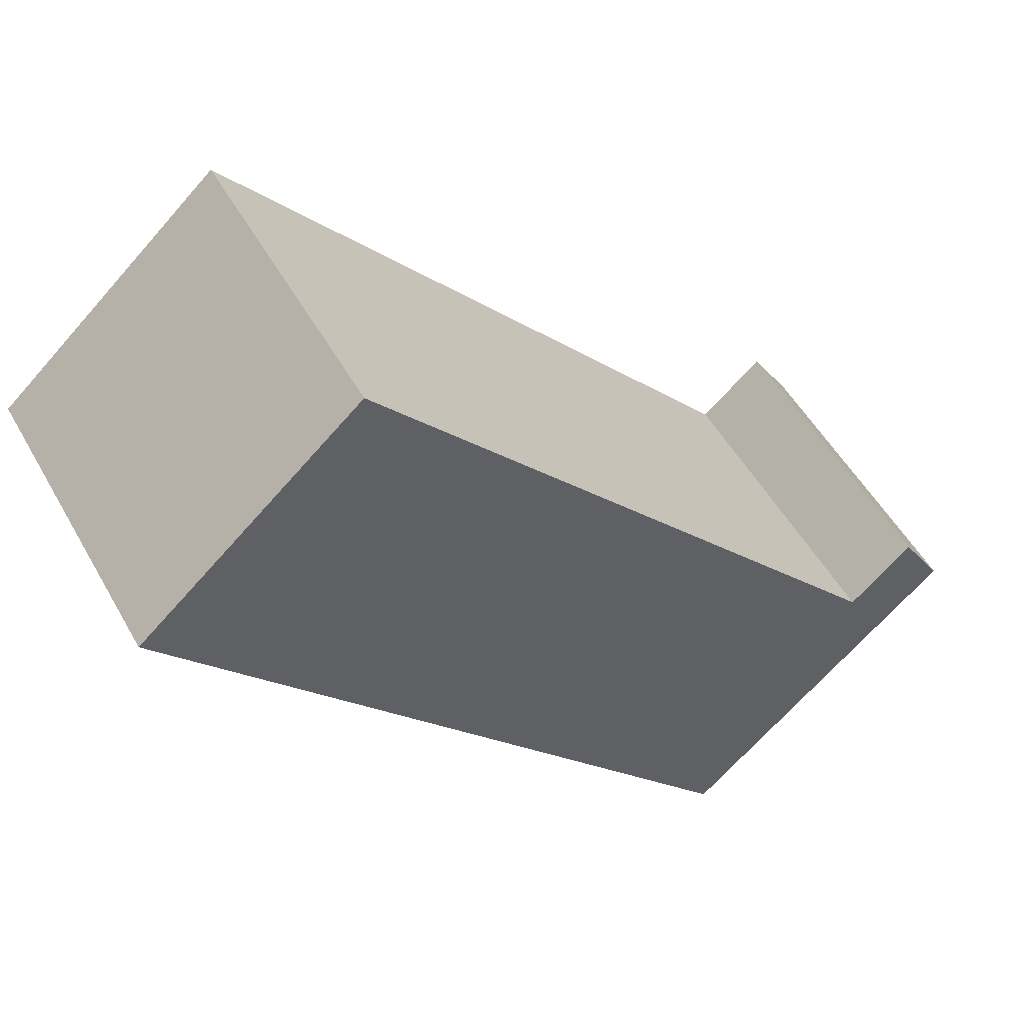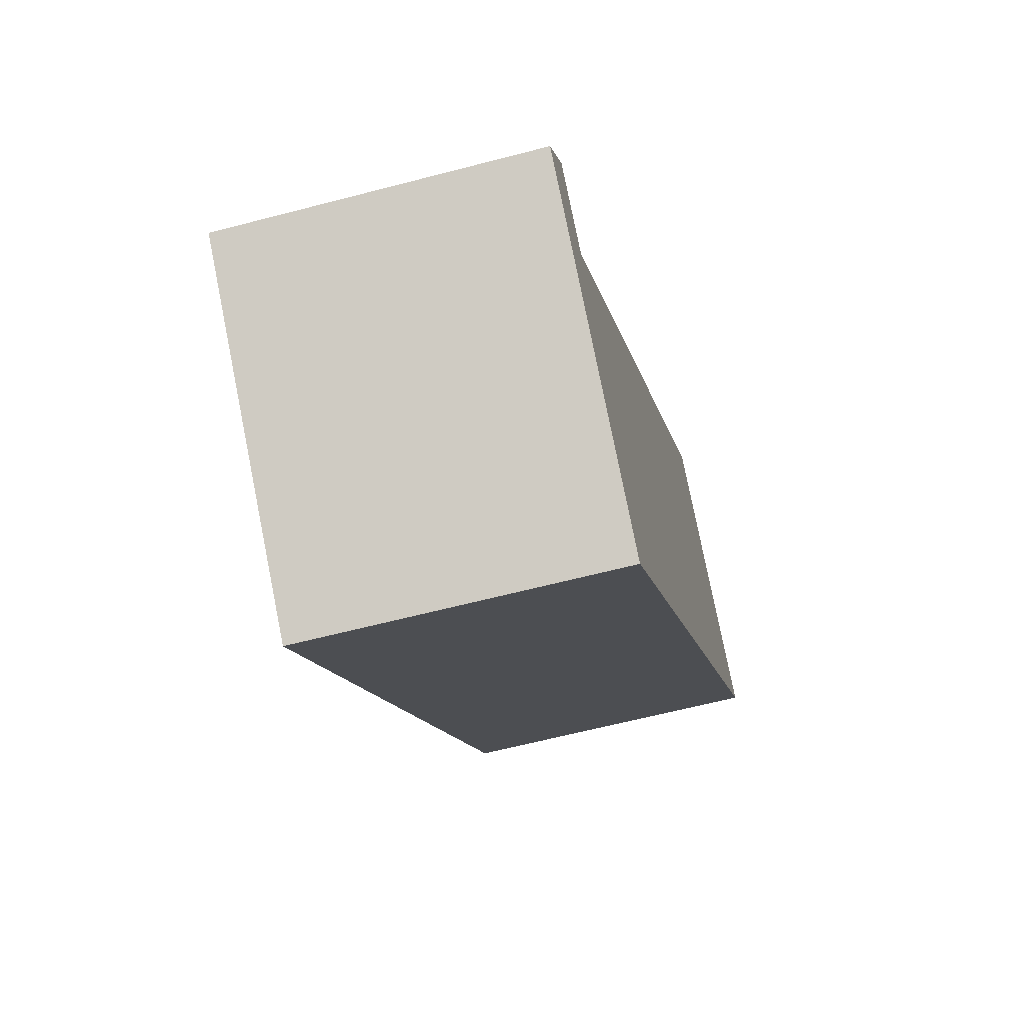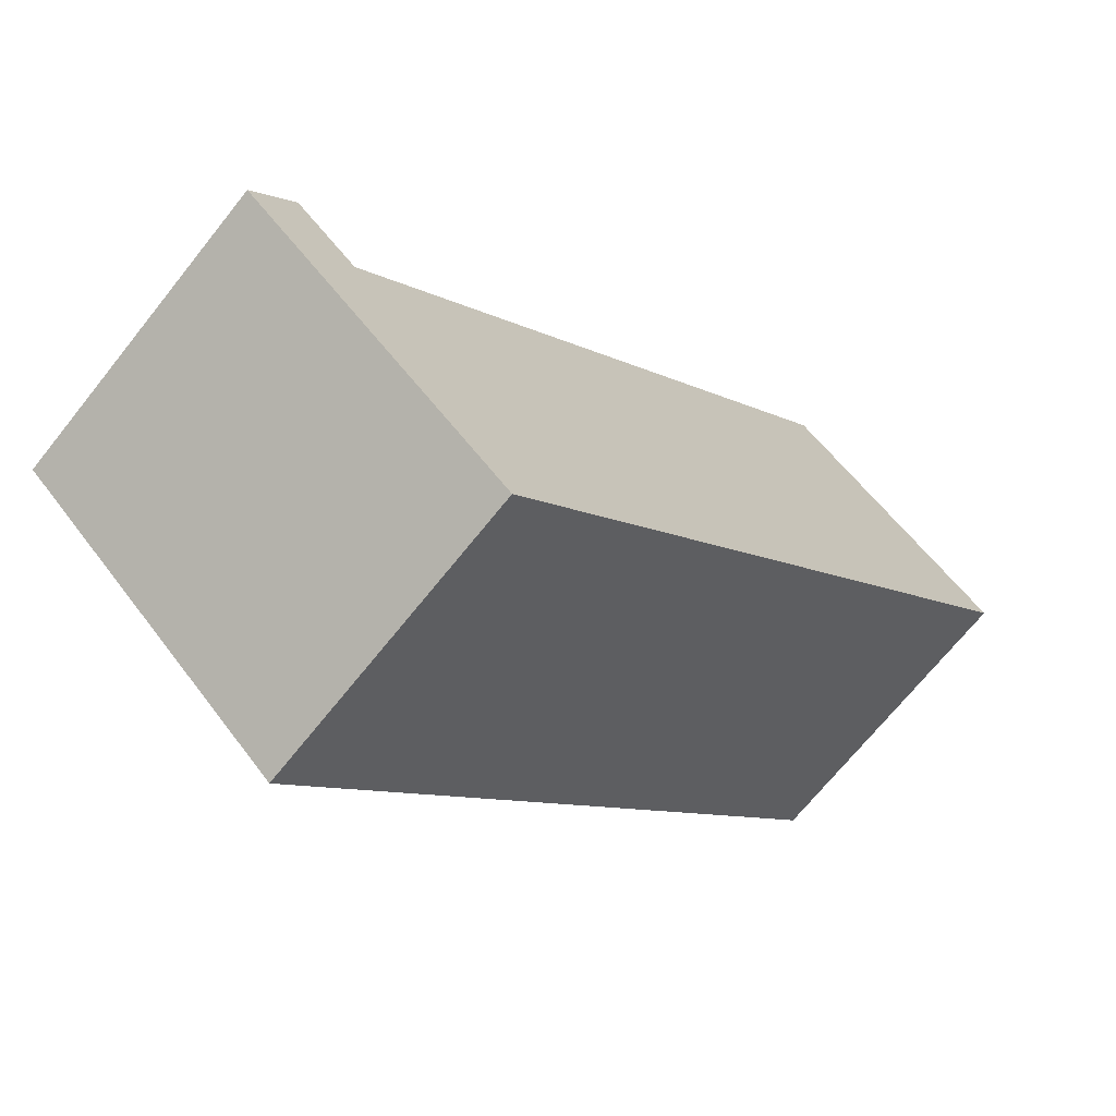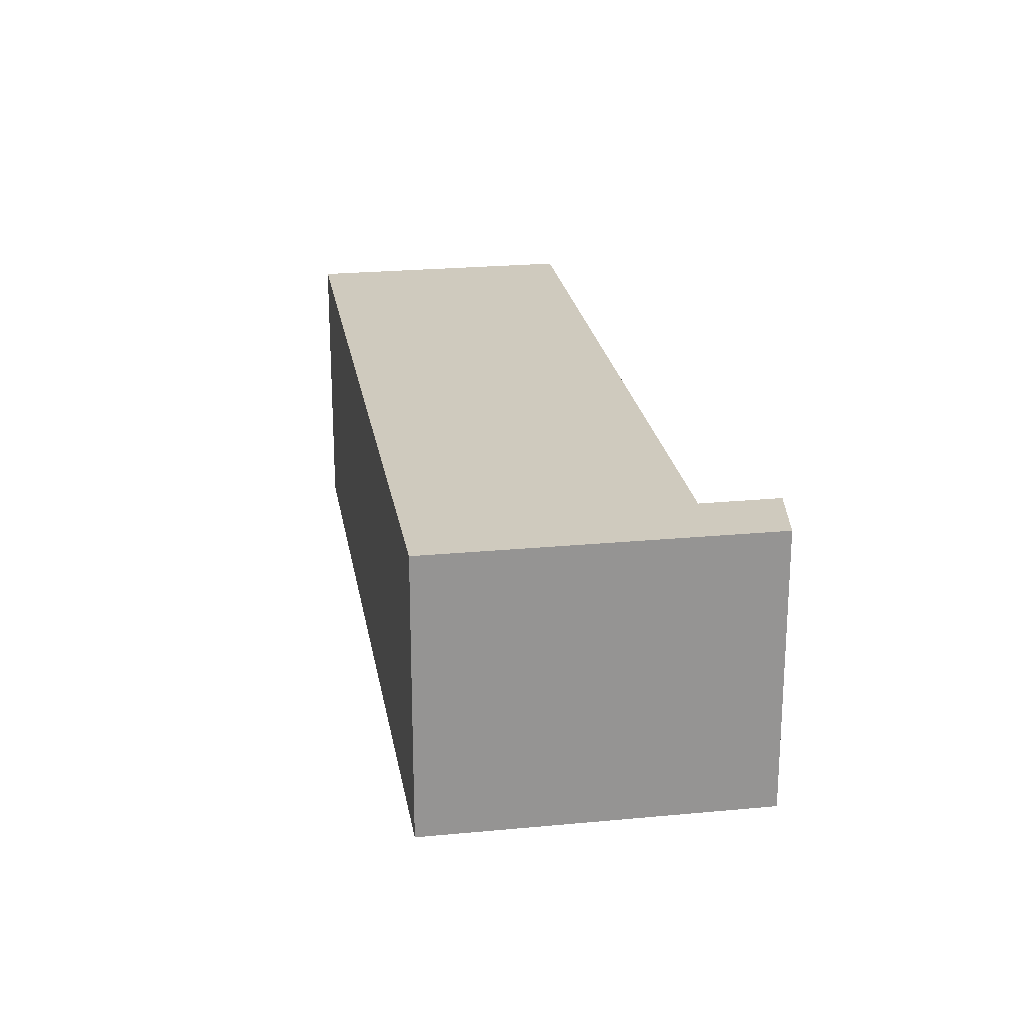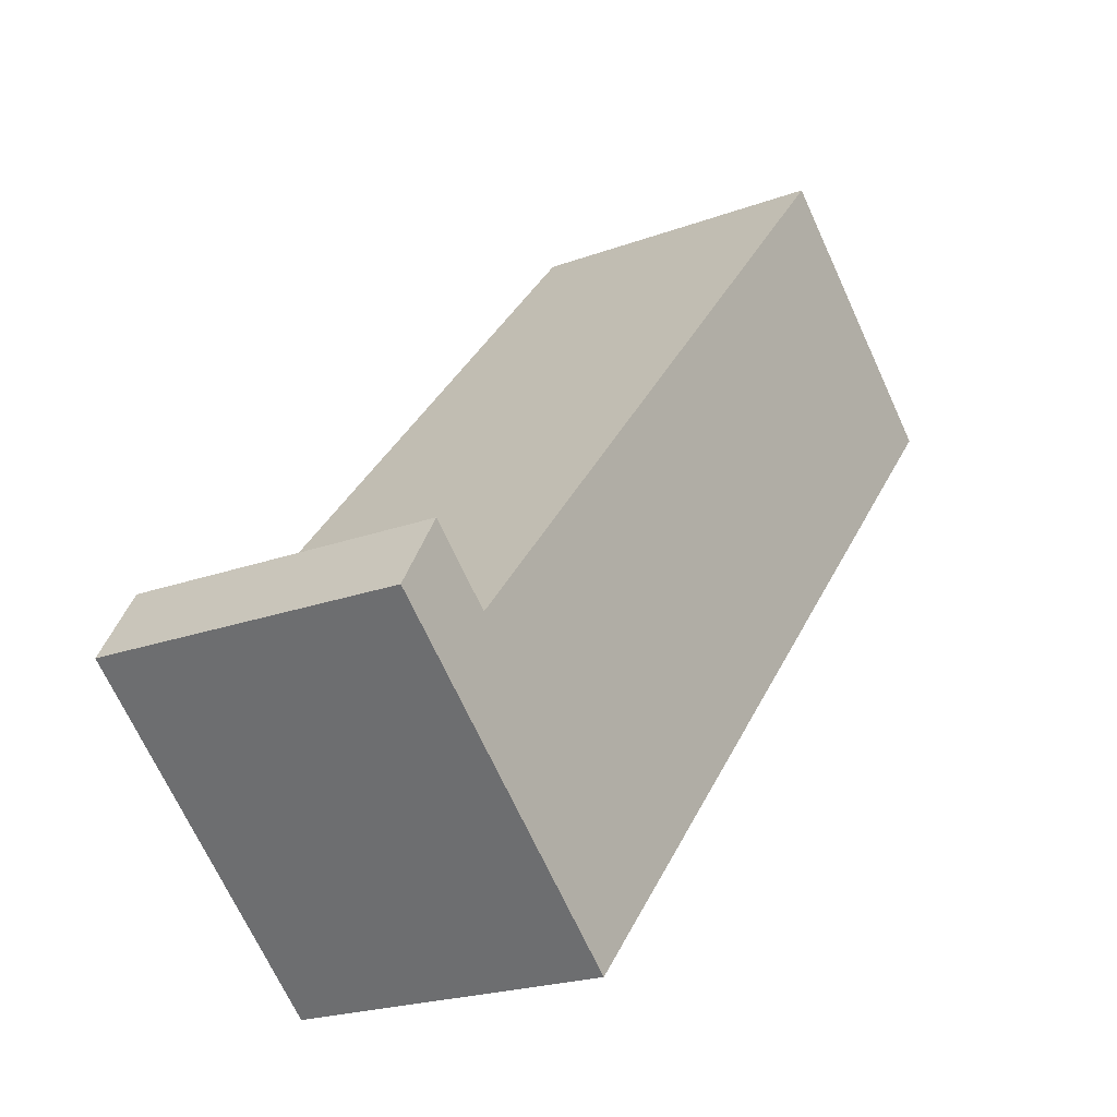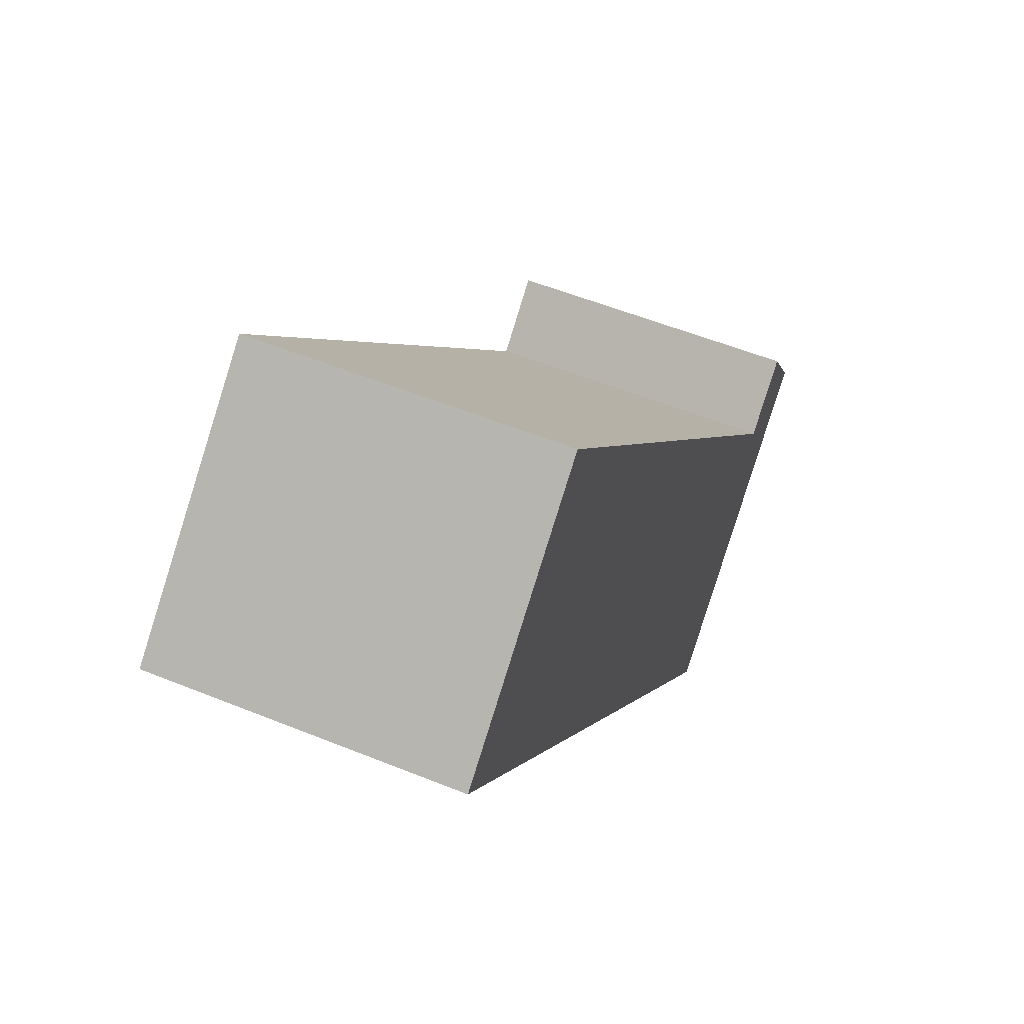
<metadata>
{"format":"obj","ext":"obj","renderer":"f3d","projection":"perspective","resolution":1024,"background":"white","views":[{"elev":51.0,"azim":151.6,"up":"+Z"},{"elev":-60.7,"azim":-74.9,"up":"+Z"},{"elev":-68.8,"azim":-38.5,"up":"+Z"},{"elev":23.2,"azim":-147.7,"up":"+Y"},{"elev":-21.2,"azim":-56.4,"up":"+Z"},{"elev":53.7,"azim":113.5,"up":"+Z"}]}
</metadata>
<code>
v  10.55 3.697 5.451
v  1.3 3.697 0.132
v  7.997 3.697 7.712
v  10.7 3.697 5.319
v  3.35 3.697 -2.969
v  0 3.697 2.264e-16
v  0.523 3.697 0.825
v  7.997 -4.722e-16 7.712
v  10.7 -3.257e-16 5.319
v  10.55 -3.338e-16 5.451
v  0.523 -5.052e-17 0.825
v  1.3 -8.083e-18 0.132
v  3.35 1.818e-16 -2.969
v  0 0 0
g defaultobject
f 1 2 3
f 2 1 4
f 2 4 5
f 2 5 6
f 6 7 2
f 8 1 3
f 1 8 4
f 4 8 9
f 9 8 10
f 11 2 7
f 2 11 12
f 9 5 4
f 5 9 13
f 13 6 5
f 6 13 14
f 14 7 6
f 7 14 11
f 12 3 2
f 3 12 8
f 10 13 9
f 13 10 8
f 13 8 12
f 13 12 11
f 13 11 14

</code>
